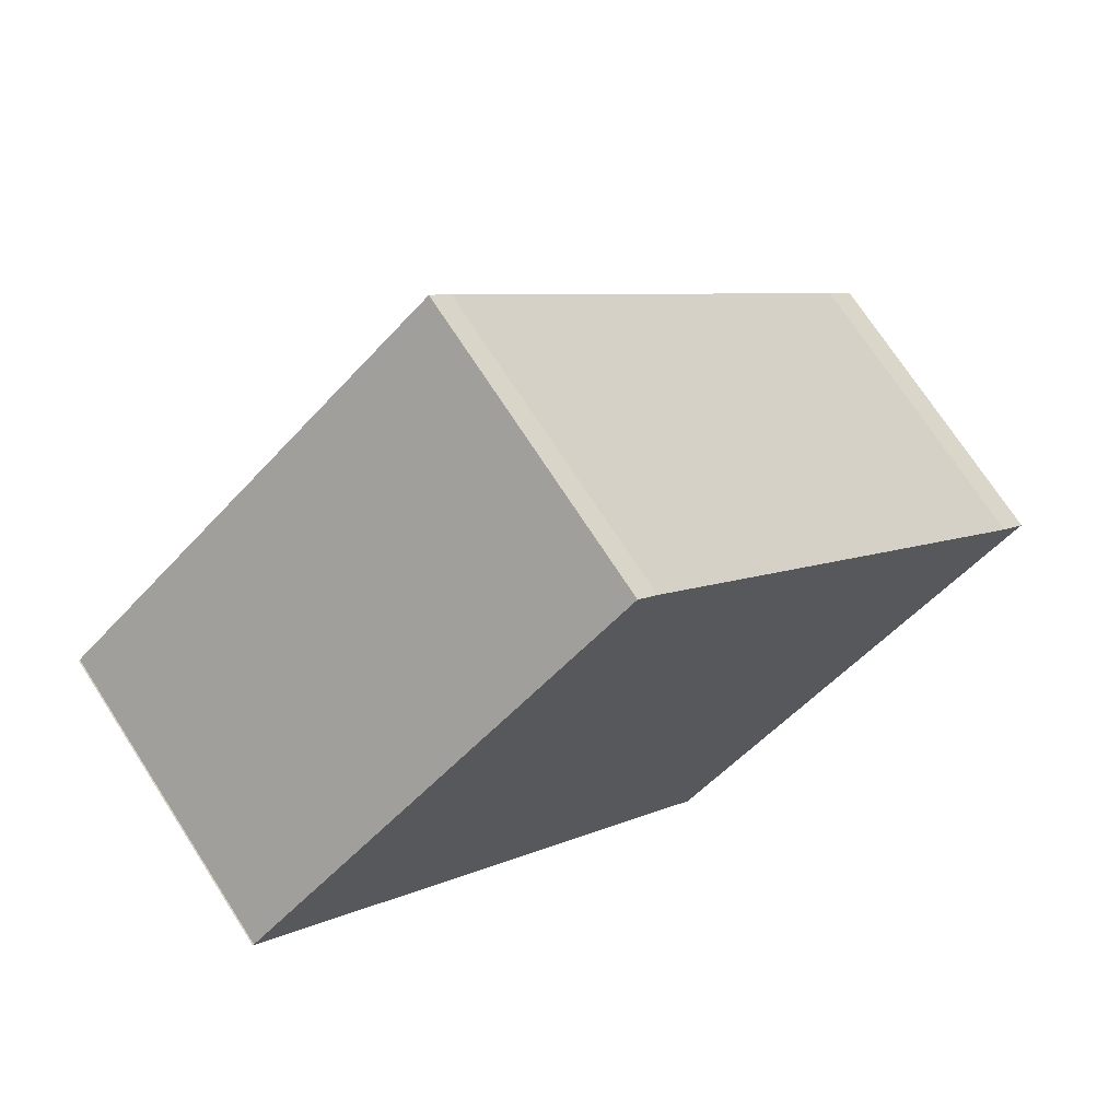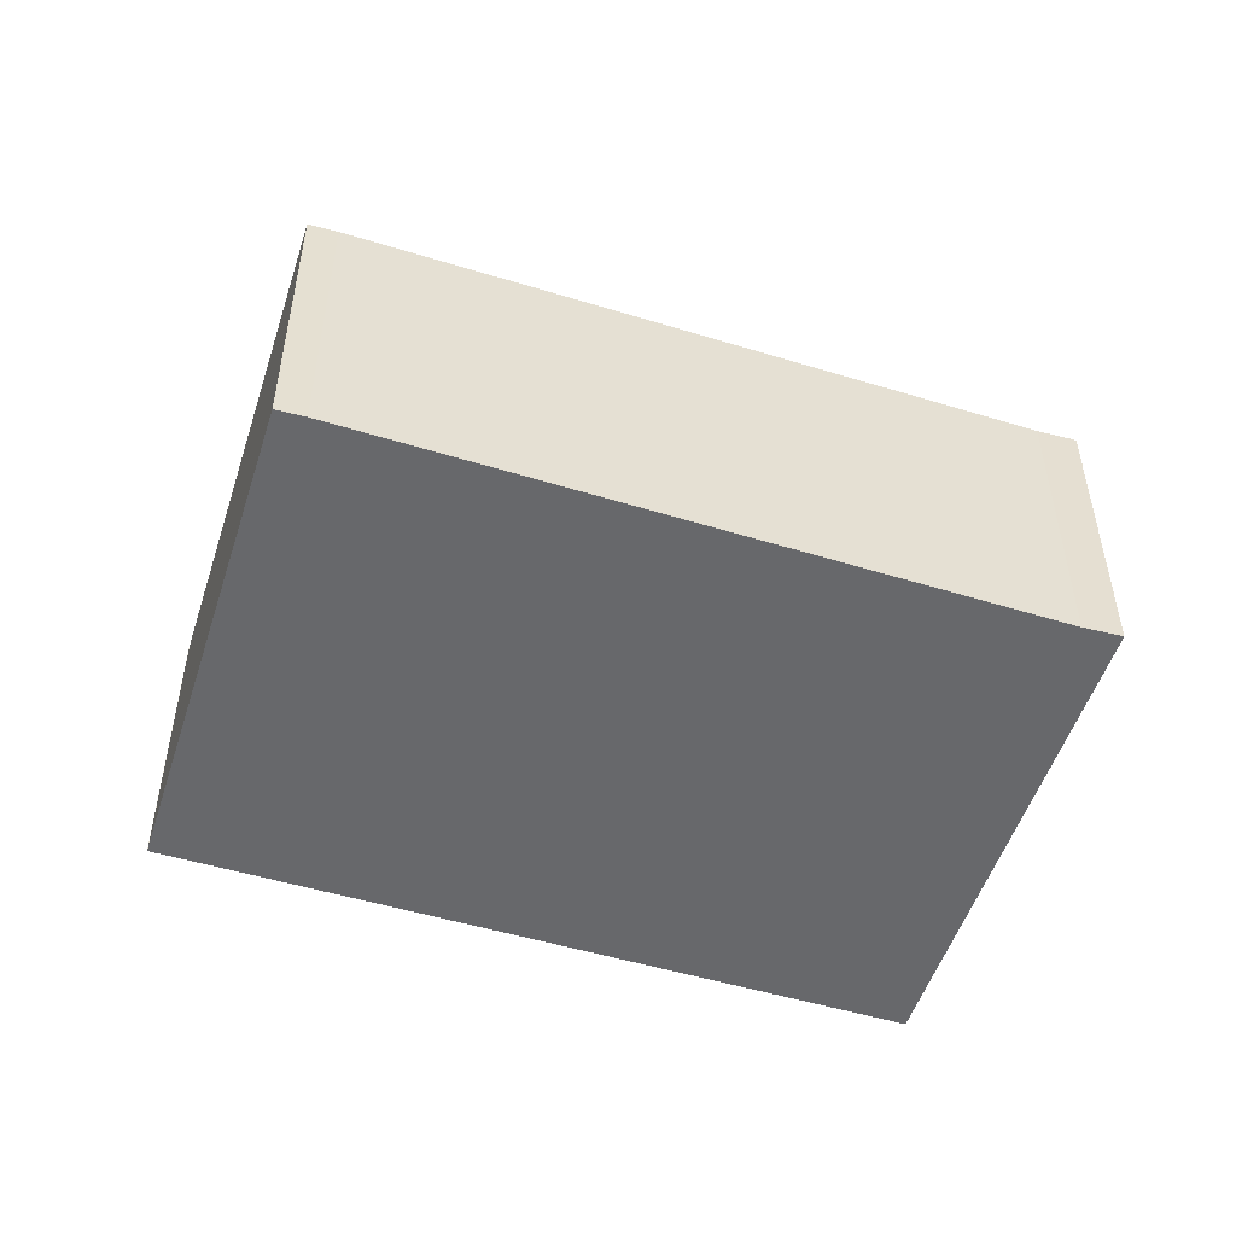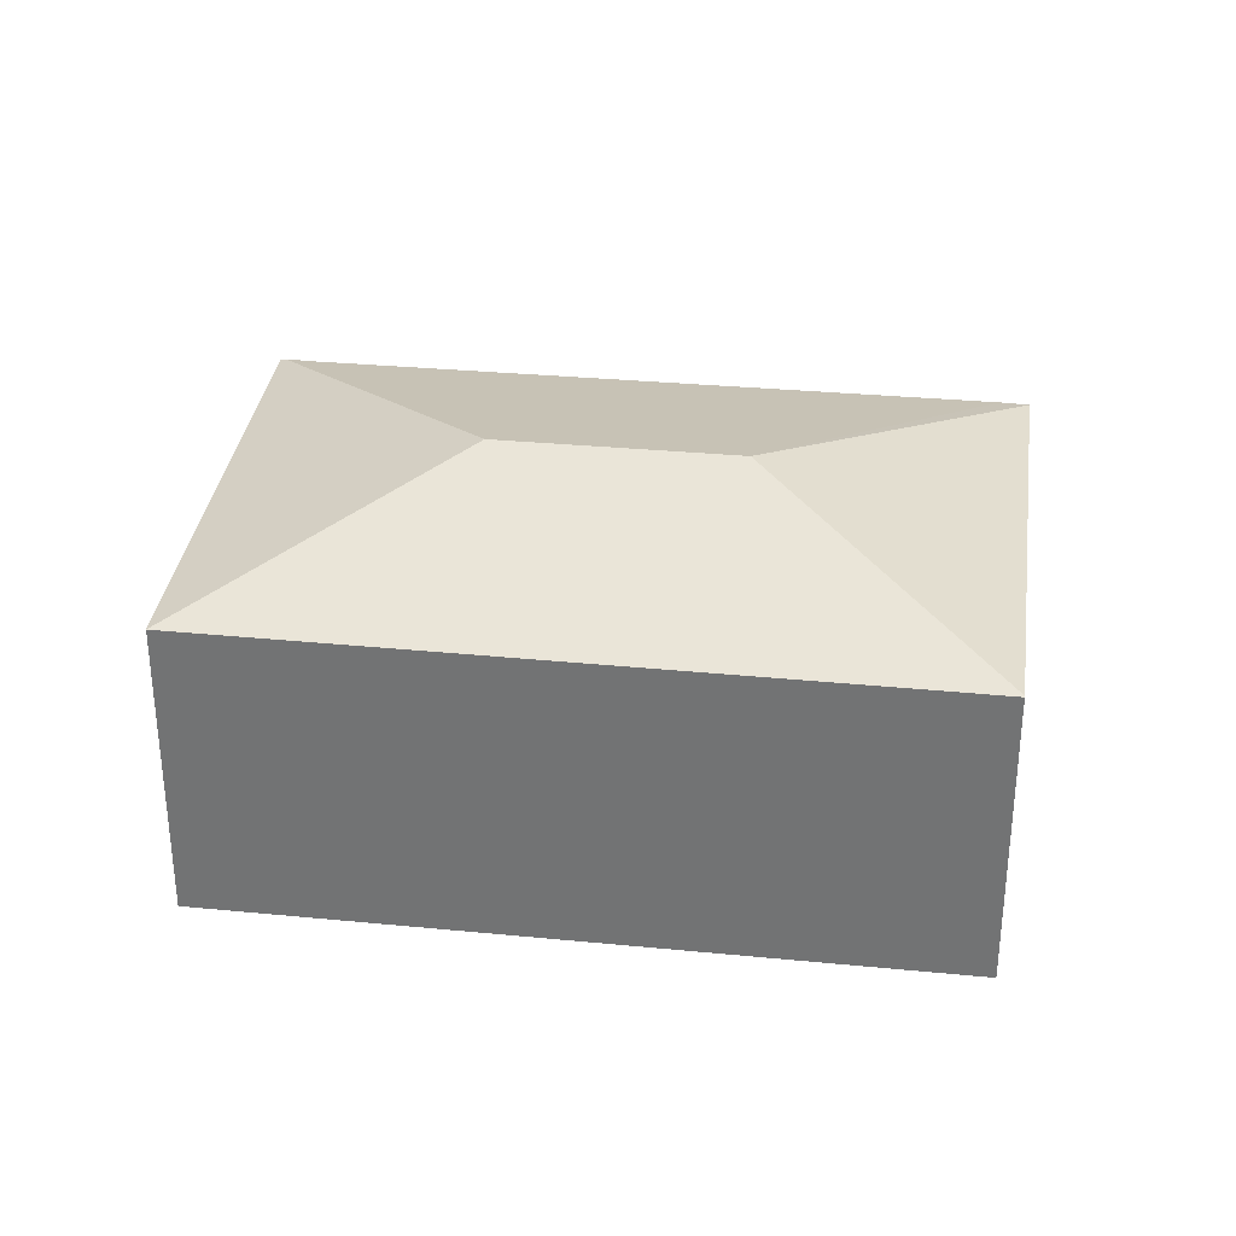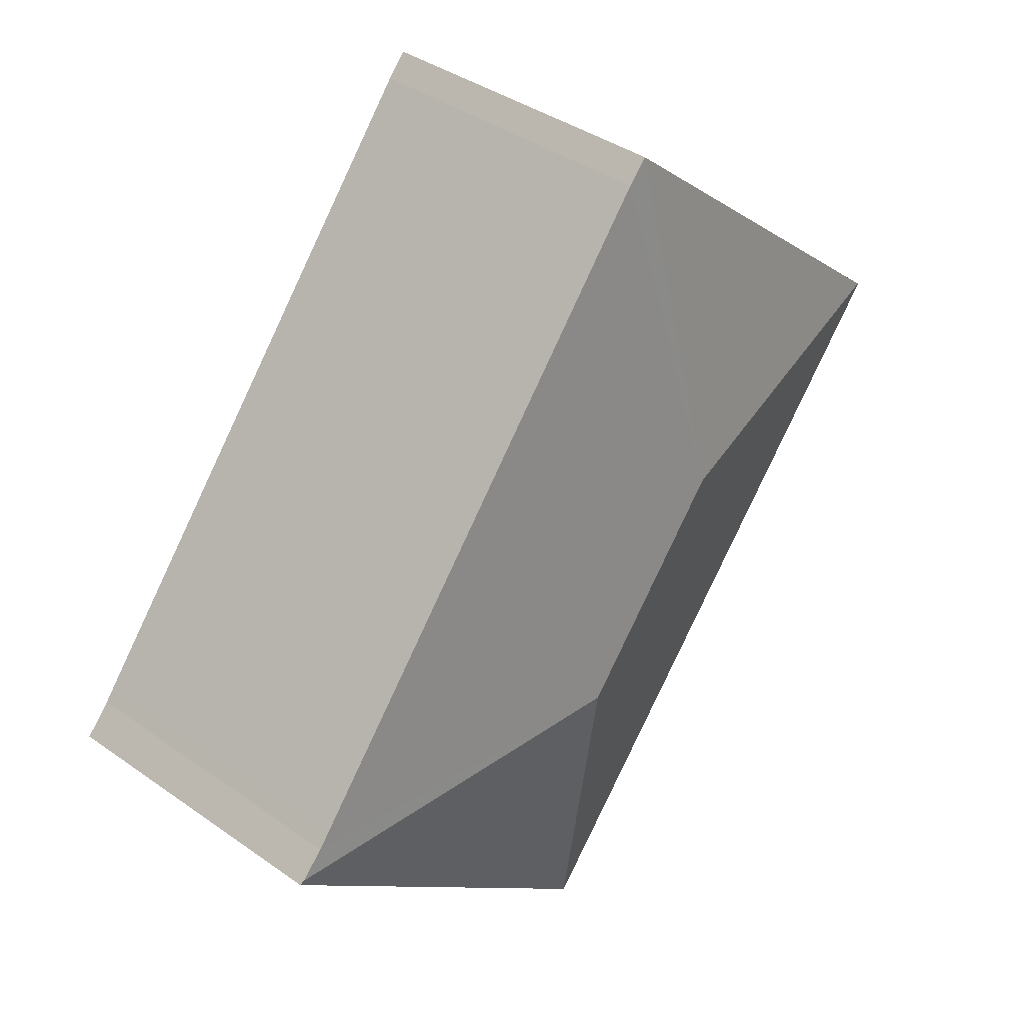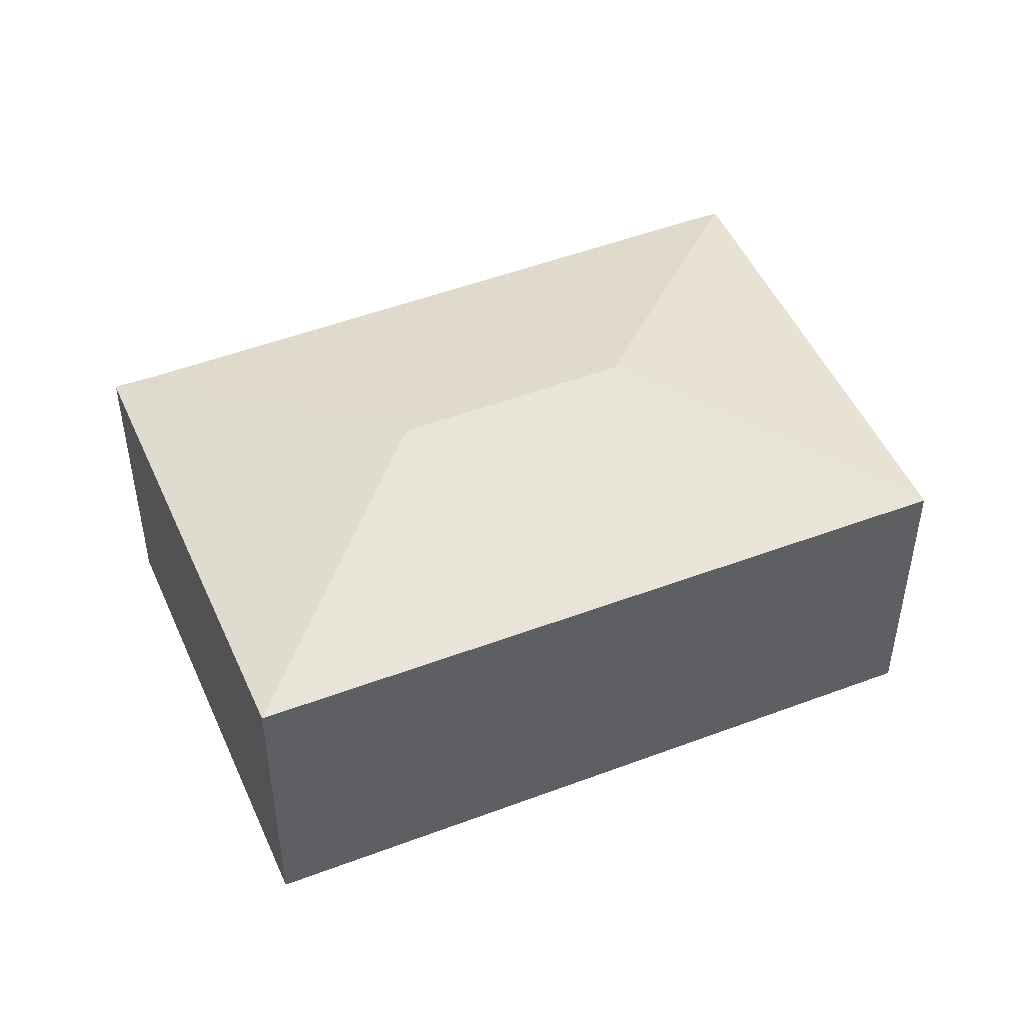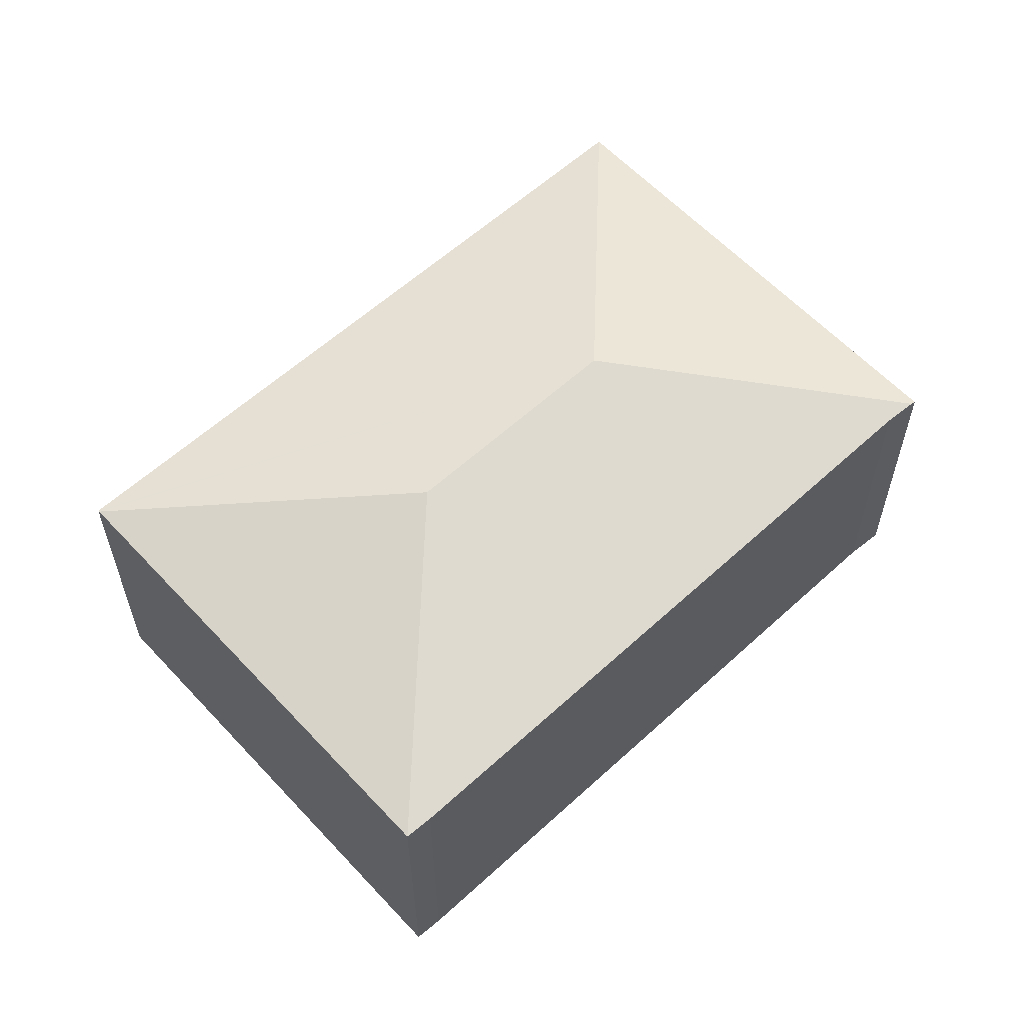
<metadata>
{"format":"obj","ext":"obj","renderer":"f3d","projection":"perspective","resolution":1024,"background":"white","views":[{"elev":71.6,"azim":-32.8,"up":"+Z"},{"elev":-52.5,"azim":32.1,"up":"+Y"},{"elev":33.2,"azim":-122.5,"up":"+Y"},{"elev":38.7,"azim":131.6,"up":"+Z"},{"elev":48.4,"azim":-153.0,"up":"+Y"},{"elev":60.3,"azim":7.2,"up":"+Y"}]}
</metadata>
<code>
v  3.023 3.138 -0.25
v  0.011 2.579 0.009
v  3.276 2.579 2.778
v  4.345 3.138 -1.833
v  0 2.576 1.577e-16
v  7.141 2.587 -1.88
v  7.338 2.583 -2.09
v  7.05 2.587 -1.77
v  3.442 2.579 2.596
v  4.678 2.582 -4.353
v  7.369 2.571 -2.123
v  4.089 2.585 -4.841
v  3.276 -1.701e-16 2.778
v  3.442 -1.59e-16 2.596
v  7.05 1.084e-16 -1.77
v  7.141 1.151e-16 -1.88
v  7.369 1.3e-16 -2.123
v  7.338 1.28e-16 -2.09
v  4.678 2.665e-16 -4.353
v  4.089 2.964e-16 -4.841
v  0 0 0
v  0.011 -5.511e-19 0.009
g defaultobject
f 1 2 3
f 4 5 2
f 4 2 1
f 4 6 7
f 6 4 8
f 8 4 9
f 9 4 1
f 9 1 3
f 10 7 11
f 7 10 4
f 4 10 12
f 12 5 4
f 13 9 3
f 9 13 14
f 14 8 9
f 8 14 15
f 8 15 6
f 6 15 16
f 16 7 6
f 7 16 11
f 11 16 17
f 17 16 18
f 17 10 11
f 10 17 19
f 10 19 12
f 12 19 20
f 20 5 12
f 5 20 21
f 22 3 2
f 3 22 13
f 18 19 17
f 19 18 16
f 19 16 15
f 19 15 14
f 19 14 20
f 20 14 21
f 21 14 22
f 22 14 13

</code>
